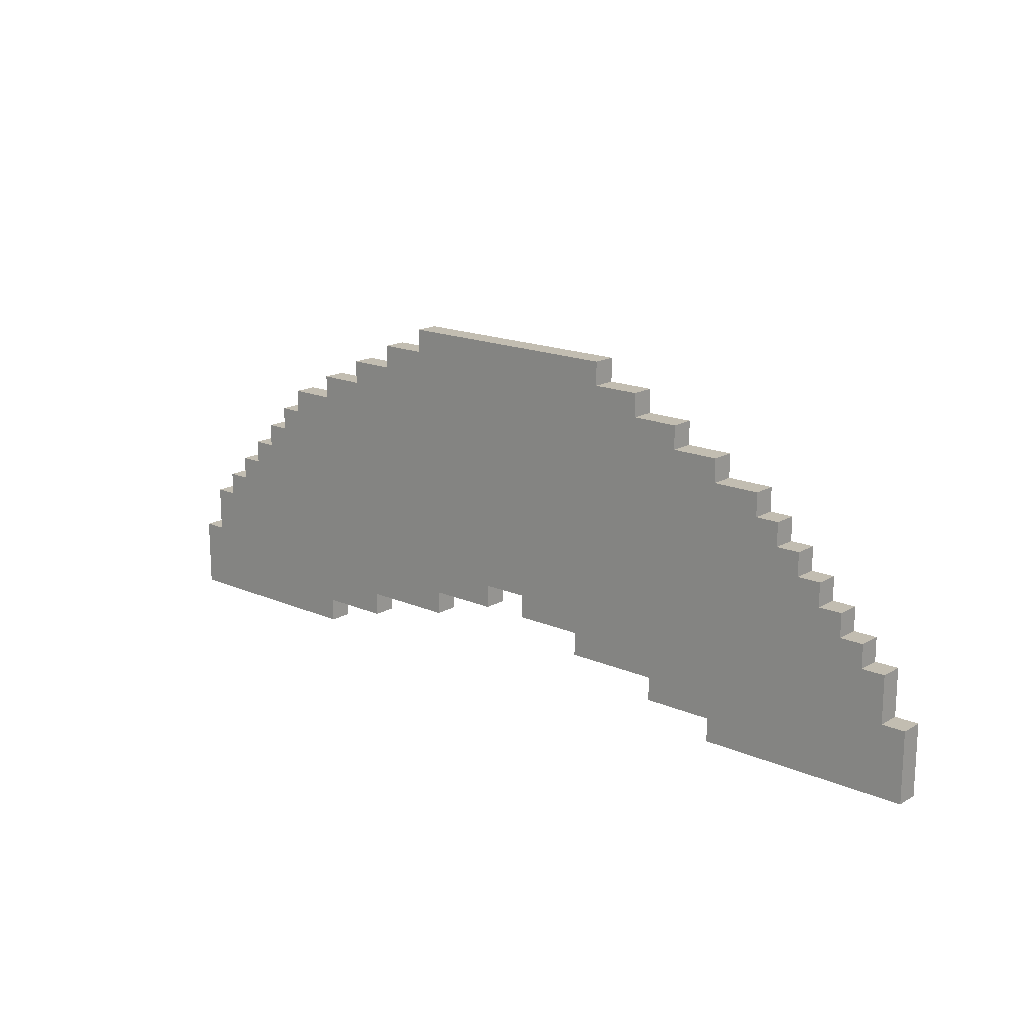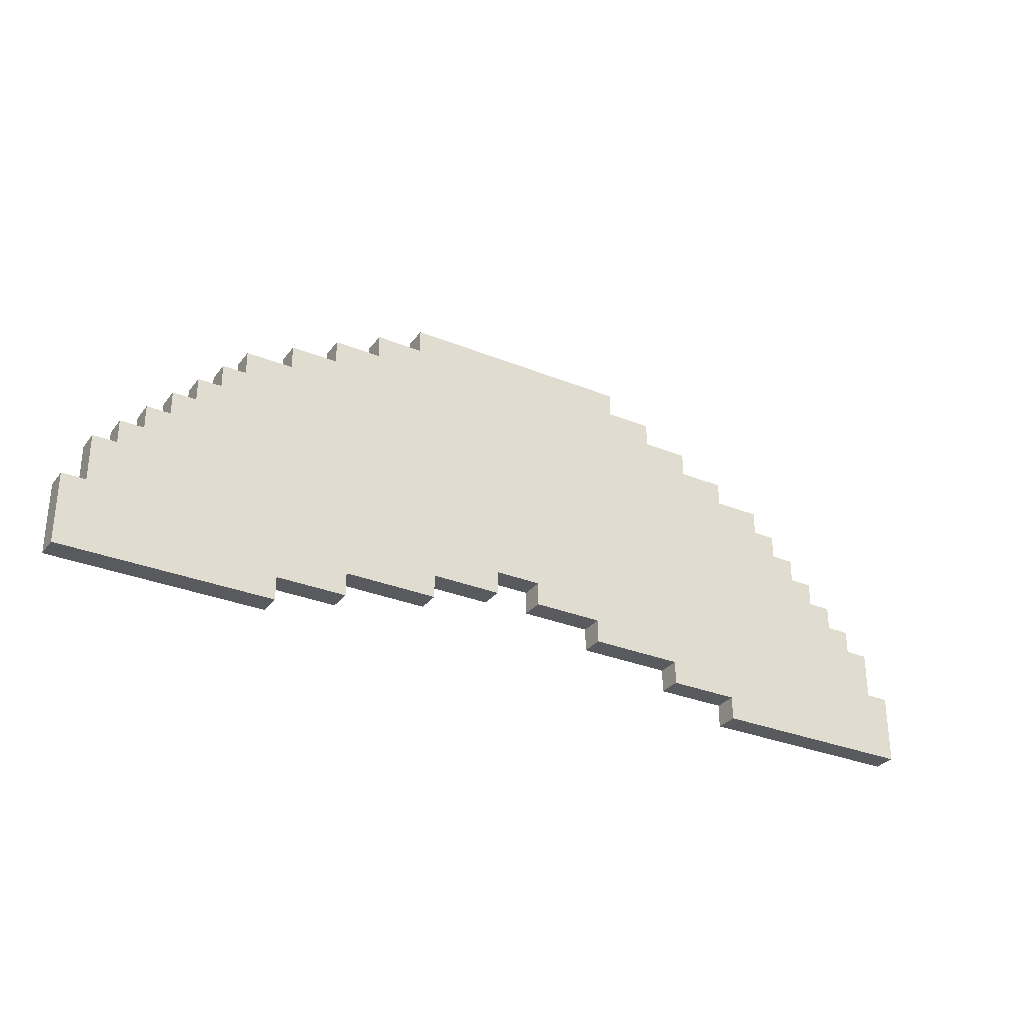
<metadata>
{"format":"obj","ext":"obj","renderer":"f3d","projection":"perspective","resolution":1024,"background":"white","views":[{"elev":16.9,"azim":41.1,"up":"+Z"},{"elev":-30.5,"azim":-30.5,"up":"+Z"}]}
</metadata>
<code>
g Melon
v -20 0 -4
v -20 0 -7
v -20 1 -4
v -20 1 -7
v -19 0 -2
v -19 0 -4
v -19 1 -2
v -19 1 -4
v -18 0 -1
v -18 0 -2
v -18 1 -1
v -18 1 -2
v -17 0 -0
v -17 0 -1
v -17 1 -0
v -17 1 -1
v -16 0 1
v -16 0 -0
v -16 1 1
v -16 1 -0
v -15 0 2
v -15 0 1
v -15 1 2
v -15 1 1
v -14 0 3
v -14 0 2
v -14 1 3
v -14 1 2
v -13 0 4
v -13 0 3
v -13 1 4
v -13 1 3
v -11 0 5
v -11 0 4
v -11 1 5
v -11 1 4
v -9 0 6
v -9 0 5
v -9 1 6
v -9 1 5
v -7 0 7
v -7 0 6
v -7 1 7
v -7 1 6
v -5 0 8
v -5 0 7
v -5 1 8
v -5 1 7
v 1 0 -3
v 1 0 -4
v 1 1 -3
v 1 1 -4
v 4 0 -4
v 4 0 -5
v 4 1 -4
v 4 1 -5
v 8 0 -5
v 8 0 -6
v 8 1 -5
v 8 1 -6
v 11 0 -6
v 11 0 -7
v 11 1 -6
v 11 1 -7
v -11 0 -6
v -11 0 -7
v -11 1 -6
v -11 1 -7
v -8 0 -5
v -8 0 -6
v -8 1 -5
v -8 1 -6
v -4 0 -4
v -4 0 -5
v -4 1 -4
v -4 1 -5
v -1 0 -3
v -1 0 -4
v -1 1 -3
v -1 1 -4
v 5 0 8
v 5 0 7
v 5 1 8
v 5 1 7
v 7 0 7
v 7 0 6
v 7 1 7
v 7 1 6
v 9 0 6
v 9 0 5
v 9 1 6
v 9 1 5
v 11 0 5
v 11 0 4
v 11 1 5
v 11 1 4
v 13 0 4
v 13 0 3
v 13 1 4
v 13 1 3
v 14 0 3
v 14 0 2
v 14 1 3
v 14 1 2
v 15 0 2
v 15 0 1
v 15 1 2
v 15 1 1
v 16 0 1
v 16 0 -0
v 16 1 1
v 16 1 -0
v 17 0 -0
v 17 0 -1
v 17 1 -0
v 17 1 -1
v 18 0 -1
v 18 0 -2
v 18 1 -1
v 18 1 -2
v 19 0 -2
v 19 0 -4
v 19 1 -2
v 19 1 -4
v 20 0 -4
v 20 0 -7
v 20 1 -4
v 20 1 -7
v -5 0 8
v -5 1 8
v 5 0 8
v 5 1 8
v -7 0 7
v -7 1 7
v -5 0 7
v -5 1 7
v 5 0 7
v 5 1 7
v 7 0 7
v 7 1 7
v -9 0 6
v -9 1 6
v -7 0 6
v -7 1 6
v 7 0 6
v 7 1 6
v 9 0 6
v 9 1 6
v -11 0 5
v -11 1 5
v -9 0 5
v -9 1 5
v 9 0 5
v 9 1 5
v 11 0 5
v 11 1 5
v -13 0 4
v -13 1 4
v -11 0 4
v -11 1 4
v 11 0 4
v 11 1 4
v 13 0 4
v 13 1 4
v -14 0 3
v -14 1 3
v -13 0 3
v -13 1 3
v 13 0 3
v 13 1 3
v 14 0 3
v 14 1 3
v -15 0 2
v -15 1 2
v -14 0 2
v -14 1 2
v 14 0 2
v 14 1 2
v 15 0 2
v 15 1 2
v -16 0 1
v -16 1 1
v -15 0 1
v -15 1 1
v 15 0 1
v 15 1 1
v 16 0 1
v 16 1 1
v -17 0 -0
v -17 1 -0
v -16 0 -0
v -16 1 -0
v 16 0 -0
v 16 1 -0
v 17 0 -0
v 17 1 -0
v -18 0 -1
v -18 1 -1
v -17 0 -1
v -17 1 -1
v 17 0 -1
v 17 1 -1
v 18 0 -1
v 18 1 -1
v -19 0 -2
v -19 1 -2
v -18 0 -2
v -18 1 -2
v 18 0 -2
v 18 1 -2
v 19 0 -2
v 19 1 -2
v -20 0 -4
v -20 1 -4
v -19 0 -4
v -19 1 -4
v 19 0 -4
v 19 1 -4
v 20 0 -4
v 20 1 -4
v -1 0 -3
v -1 1 -3
v 1 0 -3
v 1 1 -3
v -4 0 -4
v -4 1 -4
v -3 0 -4
v -3 1 -4
v -2 0 -4
v -2 1 -4
v -1 0 -4
v -1 1 -4
v 1 0 -4
v 1 1 -4
v 2 0 -4
v 2 1 -4
v 3 0 -4
v 3 1 -4
v 4 0 -4
v 4 1 -4
v -8 0 -5
v -8 1 -5
v -7 0 -5
v -7 1 -5
v -6 0 -5
v -6 1 -5
v -5 0 -5
v -5 1 -5
v -4 0 -5
v -4 1 -5
v 4 0 -5
v 4 1 -5
v 5 0 -5
v 5 1 -5
v 6 0 -5
v 6 1 -5
v 7 0 -5
v 7 1 -5
v 8 0 -5
v 8 1 -5
v -11 0 -6
v -11 1 -6
v -10 0 -6
v -10 1 -6
v -9 0 -6
v -9 1 -6
v -8 0 -6
v -8 1 -6
v 8 0 -6
v 8 1 -6
v 9 0 -6
v 9 1 -6
v 10 0 -6
v 10 1 -6
v 11 0 -6
v 11 1 -6
v -20 0 -7
v -20 1 -7
v -19 0 -7
v -19 1 -7
v -18 0 -7
v -18 1 -7
v -17 0 -7
v -17 1 -7
v -12 0 -7
v -12 1 -7
v -11 0 -7
v -11 1 -7
v 11 0 -7
v 11 1 -7
v 12 0 -7
v 12 1 -7
v 17 0 -7
v 17 1 -7
v 18 0 -7
v 18 1 -7
v 19 0 -7
v 19 1 -7
v 20 0 -7
v 20 1 -7
v -5 0 8
v 5 0 8
v -7 0 7
v -5 0 7
v -4 0 7
v 4 0 7
v 5 0 7
v 7 0 7
v -9 0 6
v -7 0 6
v -6 0 6
v -4 0 6
v 4 0 6
v 6 0 6
v 7 0 6
v 9 0 6
v -11 0 5
v -9 0 5
v -8 0 5
v -6 0 5
v -4 0 5
v 4 0 5
v 6 0 5
v 8 0 5
v 9 0 5
v 11 0 5
v -13 0 4
v -11 0 4
v -10 0 4
v -8 0 4
v -6 0 4
v -4 0 4
v 4 0 4
v 6 0 4
v 8 0 4
v 10 0 4
v 11 0 4
v 13 0 4
v -14 0 3
v -13 0 3
v -12 0 3
v -10 0 3
v -8 0 3
v -6 0 3
v 6 0 3
v 8 0 3
v 10 0 3
v 12 0 3
v 13 0 3
v 14 0 3
v -15 0 2
v -14 0 2
v -12 0 2
v -10 0 2
v -8 0 2
v 8 0 2
v 10 0 2
v 12 0 2
v 14 0 2
v 15 0 2
v -16 0 1
v -15 0 1
v -14 0 1
v -12 0 1
v -10 0 1
v 10 0 1
v 12 0 1
v 14 0 1
v 15 0 1
v 16 0 1
v -17 0 -0
v -16 0 -0
v -15 0 -0
v -14 0 -0
v -12 0 -0
v 12 0 -0
v 14 0 -0
v 15 0 -0
v 16 0 -0
v 17 0 -0
v -18 0 -1
v -17 0 -1
v -16 0 -1
v -15 0 -1
v -14 0 -1
v 14 0 -1
v 15 0 -1
v 16 0 -1
v 17 0 -1
v 18 0 -1
v -19 0 -2
v -18 0 -2
v -6 0 -2
v -5 0 -2
v -3 0 -2
v -2 0 -2
v -1 0 -2
v 1 0 -2
v 2 0 -2
v 3 0 -2
v 5 0 -2
v 6 0 -2
v 18 0 -2
v 19 0 -2
v -18 0 -3
v -17 0 -3
v -16 0 -3
v -15 0 -3
v -8 0 -3
v -7 0 -3
v -4 0 -3
v -3 0 -3
v -2 0 -3
v -1 0 -3
v 1 0 -3
v 2 0 -3
v 3 0 -3
v 4 0 -3
v 7 0 -3
v 8 0 -3
v 15 0 -3
v 16 0 -3
v 17 0 -3
v 18 0 -3
v -20 0 -4
v -19 0 -4
v -10 0 -4
v -9 0 -4
v -7 0 -4
v -6 0 -4
v -5 0 -4
v -4 0 -4
v -3 0 -4
v -2 0 -4
v -1 0 -4
v 1 0 -4
v 2 0 -4
v 3 0 -4
v 4 0 -4
v 5 0 -4
v 6 0 -4
v 7 0 -4
v 9 0 -4
v 10 0 -4
v 19 0 -4
v 20 0 -4
v -19 0 -5
v -18 0 -5
v -17 0 -5
v -16 0 -5
v -11 0 -5
v -10 0 -5
v -9 0 -5
v -8 0 -5
v -7 0 -5
v -6 0 -5
v -5 0 -5
v -4 0 -5
v 4 0 -5
v 5 0 -5
v 6 0 -5
v 7 0 -5
v 8 0 -5
v 9 0 -5
v 10 0 -5
v 11 0 -5
v 16 0 -5
v 17 0 -5
v 18 0 -5
v 19 0 -5
v -12 0 -6
v -11 0 -6
v -10 0 -6
v -9 0 -6
v -8 0 -6
v 8 0 -6
v 9 0 -6
v 10 0 -6
v 11 0 -6
v 12 0 -6
v -20 0 -7
v -19 0 -7
v -18 0 -7
v -17 0 -7
v -12 0 -7
v -11 0 -7
v 11 0 -7
v 12 0 -7
v 17 0 -7
v 18 0 -7
v 19 0 -7
v 20 0 -7
v -5 1 8
v 5 1 8
v -7 1 7
v -5 1 7
v -4 1 7
v 4 1 7
v 5 1 7
v 7 1 7
v -9 1 6
v -7 1 6
v -6 1 6
v -4 1 6
v 4 1 6
v 6 1 6
v 7 1 6
v 9 1 6
v -11 1 5
v -9 1 5
v -8 1 5
v -6 1 5
v -4 1 5
v 4 1 5
v 6 1 5
v 8 1 5
v 9 1 5
v 11 1 5
v -13 1 4
v -11 1 4
v -10 1 4
v -8 1 4
v -6 1 4
v -4 1 4
v 4 1 4
v 6 1 4
v 8 1 4
v 10 1 4
v 11 1 4
v 13 1 4
v -14 1 3
v -13 1 3
v -12 1 3
v -10 1 3
v -8 1 3
v -6 1 3
v 6 1 3
v 8 1 3
v 10 1 3
v 12 1 3
v 13 1 3
v 14 1 3
v -15 1 2
v -14 1 2
v -12 1 2
v -10 1 2
v -8 1 2
v 8 1 2
v 10 1 2
v 12 1 2
v 14 1 2
v 15 1 2
v -16 1 1
v -15 1 1
v -14 1 1
v -12 1 1
v -10 1 1
v 10 1 1
v 12 1 1
v 14 1 1
v 15 1 1
v 16 1 1
v -17 1 -0
v -16 1 -0
v -15 1 -0
v -14 1 -0
v -12 1 -0
v 12 1 -0
v 14 1 -0
v 15 1 -0
v 16 1 -0
v 17 1 -0
v -18 1 -1
v -17 1 -1
v -16 1 -1
v -15 1 -1
v -14 1 -1
v 14 1 -1
v 15 1 -1
v 16 1 -1
v 17 1 -1
v 18 1 -1
v -19 1 -2
v -18 1 -2
v -6 1 -2
v -5 1 -2
v -3 1 -2
v -2 1 -2
v -1 1 -2
v 1 1 -2
v 2 1 -2
v 3 1 -2
v 5 1 -2
v 6 1 -2
v 18 1 -2
v 19 1 -2
v -18 1 -3
v -17 1 -3
v -16 1 -3
v -15 1 -3
v -8 1 -3
v -7 1 -3
v -4 1 -3
v -3 1 -3
v -2 1 -3
v -1 1 -3
v 1 1 -3
v 2 1 -3
v 3 1 -3
v 4 1 -3
v 7 1 -3
v 8 1 -3
v 15 1 -3
v 16 1 -3
v 17 1 -3
v 18 1 -3
v -20 1 -4
v -19 1 -4
v -10 1 -4
v -9 1 -4
v -7 1 -4
v -6 1 -4
v -5 1 -4
v -4 1 -4
v -3 1 -4
v -2 1 -4
v -1 1 -4
v 1 1 -4
v 2 1 -4
v 3 1 -4
v 4 1 -4
v 5 1 -4
v 6 1 -4
v 7 1 -4
v 9 1 -4
v 10 1 -4
v 19 1 -4
v 20 1 -4
v -19 1 -5
v -18 1 -5
v -17 1 -5
v -16 1 -5
v -11 1 -5
v -10 1 -5
v -9 1 -5
v -8 1 -5
v -7 1 -5
v -6 1 -5
v -5 1 -5
v -4 1 -5
v 4 1 -5
v 5 1 -5
v 6 1 -5
v 7 1 -5
v 8 1 -5
v 9 1 -5
v 10 1 -5
v 11 1 -5
v 16 1 -5
v 17 1 -5
v 18 1 -5
v 19 1 -5
v -12 1 -6
v -11 1 -6
v -10 1 -6
v -9 1 -6
v -8 1 -6
v 8 1 -6
v 9 1 -6
v 10 1 -6
v 11 1 -6
v 12 1 -6
v -20 1 -7
v -19 1 -7
v -18 1 -7
v -17 1 -7
v -12 1 -7
v -11 1 -7
v 11 1 -7
v 12 1 -7
v 17 1 -7
v 18 1 -7
v 19 1 -7
v 20 1 -7
f 3 2 1
f 4 2 3
f 7 6 5
f 8 6 7
f 11 10 9
f 12 10 11
f 15 14 13
f 16 14 15
f 19 18 17
f 20 18 19
f 23 22 21
f 24 22 23
f 27 26 25
f 28 26 27
f 31 30 29
f 32 30 31
f 35 34 33
f 36 34 35
f 39 38 37
f 40 38 39
f 43 42 41
f 44 42 43
f 47 46 45
f 48 46 47
f 51 50 49
f 52 50 51
f 55 54 53
f 56 54 55
f 59 58 57
f 60 58 59
f 63 62 61
f 64 62 63
f 65 66 67
f 67 66 68
f 69 70 71
f 71 70 72
f 73 74 75
f 75 74 76
f 77 78 79
f 79 78 80
f 81 82 83
f 83 82 84
f 85 86 87
f 87 86 88
f 89 90 91
f 91 90 92
f 93 94 95
f 95 94 96
f 97 98 99
f 99 98 100
f 101 102 103
f 103 102 104
f 105 106 107
f 107 106 108
f 109 110 111
f 111 110 112
f 113 114 115
f 115 114 116
f 117 118 119
f 119 118 120
f 121 122 123
f 123 122 124
f 125 126 127
f 127 126 128
f 131 130 129
f 132 130 131
f 135 134 133
f 136 134 135
f 139 138 137
f 140 138 139
f 143 142 141
f 144 142 143
f 147 146 145
f 148 146 147
f 151 150 149
f 152 150 151
f 155 154 153
f 156 154 155
f 159 158 157
f 160 158 159
f 163 162 161
f 164 162 163
f 167 166 165
f 168 166 167
f 171 170 169
f 172 170 171
f 175 174 173
f 176 174 175
f 179 178 177
f 180 178 179
f 183 182 181
f 184 182 183
f 187 186 185
f 188 186 187
f 191 190 189
f 192 190 191
f 195 194 193
f 196 194 195
f 199 198 197
f 200 198 199
f 203 202 201
f 204 202 203
f 207 206 205
f 208 206 207
f 211 210 209
f 212 210 211
f 215 214 213
f 216 214 215
f 219 218 217
f 220 218 219
f 221 222 223
f 223 222 224
f 225 226 227
f 227 226 228
f 227 228 229
f 229 228 230
f 229 230 231
f 231 230 232
f 233 234 235
f 235 234 236
f 235 236 237
f 237 236 238
f 237 238 239
f 239 238 240
f 241 242 243
f 243 242 244
f 243 244 245
f 245 244 246
f 245 246 247
f 247 246 248
f 247 248 249
f 249 248 250
f 251 252 253
f 253 252 254
f 253 254 255
f 255 254 256
f 255 256 257
f 257 256 258
f 257 258 259
f 259 258 260
f 261 262 263
f 263 262 264
f 263 264 265
f 265 264 266
f 265 266 267
f 267 266 268
f 269 270 271
f 271 270 272
f 271 272 273
f 273 272 274
f 273 274 275
f 275 274 276
f 277 278 279
f 279 278 280
f 279 280 281
f 281 280 282
f 281 282 283
f 283 282 284
f 283 284 285
f 285 284 286
f 285 286 287
f 287 286 288
f 289 290 291
f 291 290 292
f 291 292 293
f 293 292 294
f 293 294 295
f 295 294 296
f 295 296 297
f 297 296 298
f 297 298 299
f 299 298 300
f 304 302 301
f 305 302 304
f 306 302 305
f 307 302 306
f 310 304 303
f 310 305 304
f 311 305 310
f 312 306 305
f 312 305 311
f 313 308 307
f 313 306 312
f 313 307 306
f 314 308 313
f 315 308 314
f 318 310 309
f 318 311 310
f 319 311 318
f 320 312 311
f 320 311 319
f 321 313 312
f 321 312 320
f 322 314 313
f 322 313 321
f 323 316 315
f 323 314 322
f 323 315 314
f 324 316 323
f 325 316 324
f 328 319 318
f 328 318 317
f 329 319 328
f 330 320 319
f 330 319 329
f 331 321 320
f 331 320 330
f 332 322 321
f 332 321 331
f 333 323 322
f 333 322 332
f 334 324 323
f 334 323 333
f 335 326 325
f 335 324 334
f 335 325 324
f 336 326 335
f 337 326 336
f 340 328 327
f 340 329 328
f 341 329 340
f 342 330 329
f 342 329 341
f 343 331 330
f 343 330 342
f 344 334 333
f 344 331 343
f 344 332 331
f 344 333 332
f 345 335 334
f 345 334 344
f 346 336 335
f 346 335 345
f 347 338 337
f 347 336 346
f 347 337 336
f 348 338 347
f 349 338 348
f 352 341 340
f 352 340 339
f 353 342 341
f 353 341 352
f 354 343 342
f 354 342 353
f 355 346 345
f 355 343 354
f 355 345 344
f 355 344 343
f 356 347 346
f 356 346 355
f 357 348 347
f 357 347 356
f 358 350 349
f 358 348 357
f 358 349 348
f 359 350 358
f 362 352 351
f 363 353 352
f 363 352 362
f 364 354 353
f 364 353 363
f 365 357 356
f 365 354 364
f 365 355 354
f 365 356 355
f 366 358 357
f 366 357 365
f 367 359 358
f 367 358 366
f 368 360 359
f 368 359 367
f 369 360 368
f 372 362 361
f 373 363 362
f 373 362 372
f 374 364 363
f 374 363 373
f 375 367 366
f 375 364 374
f 375 366 365
f 375 365 364
f 376 368 367
f 376 367 375
f 377 369 368
f 377 368 376
f 378 370 369
f 378 369 377
f 379 370 378
f 382 372 371
f 383 373 372
f 383 372 382
f 384 374 373
f 384 373 383
f 385 377 376
f 385 374 384
f 385 376 375
f 385 375 374
f 386 378 377
f 386 377 385
f 387 379 378
f 387 378 386
f 388 380 379
f 388 379 387
f 389 380 388
f 392 382 381
f 393 387 386
f 393 386 385
f 393 385 384
f 394 387 393
f 395 387 394
f 396 387 395
f 397 387 396
f 398 387 397
f 399 387 398
f 400 387 399
f 401 387 400
f 402 387 401
f 403 390 389
f 405 392 391
f 405 382 392
f 406 383 382
f 406 382 405
f 407 384 383
f 407 383 406
f 408 393 384
f 408 384 407
f 409 393 408
f 410 393 409
f 411 395 394
f 412 396 395
f 412 395 411
f 413 397 396
f 413 396 412
f 414 398 397
f 414 397 413
f 415 399 398
f 415 398 414
f 416 400 399
f 416 399 415
f 417 401 400
f 417 400 416
f 418 401 417
f 419 387 402
f 420 387 419
f 421 388 387
f 421 387 420
f 422 389 388
f 422 388 421
f 423 404 403
f 423 389 422
f 423 403 389
f 424 404 423
f 426 405 391
f 427 408 407
f 427 409 408
f 428 409 427
f 429 393 410
f 429 410 409
f 430 394 393
f 430 393 429
f 431 411 394
f 431 394 430
f 432 412 411
f 432 411 431
f 433 413 412
f 433 412 432
f 434 414 413
f 434 413 433
f 435 414 434
f 436 416 415
f 437 417 416
f 437 416 436
f 438 418 417
f 438 417 437
f 439 401 418
f 439 418 438
f 440 402 401
f 440 401 439
f 441 419 402
f 441 402 440
f 442 420 419
f 442 419 441
f 443 422 421
f 443 421 420
f 444 422 443
f 445 404 424
f 447 426 425
f 447 405 426
f 448 406 405
f 448 405 447
f 449 407 406
f 449 406 448
f 450 427 407
f 450 407 449
f 451 427 450
f 452 428 427
f 452 427 451
f 453 409 428
f 453 428 452
f 454 429 409
f 454 409 453
f 455 430 429
f 455 429 454
f 456 431 430
f 456 430 455
f 457 432 431
f 457 431 456
f 458 432 457
f 459 440 439
f 460 441 440
f 460 440 459
f 461 442 441
f 461 441 460
f 462 420 442
f 462 442 461
f 463 443 420
f 463 420 462
f 464 444 443
f 464 443 463
f 465 422 444
f 465 444 464
f 466 422 465
f 467 423 422
f 467 422 466
f 468 424 423
f 468 423 467
f 469 446 445
f 469 424 468
f 469 445 424
f 470 446 469
f 471 450 449
f 471 451 450
f 472 452 451
f 472 451 471
f 473 453 452
f 473 452 472
f 474 454 453
f 474 453 473
f 475 454 474
f 476 464 463
f 477 465 464
f 477 464 476
f 478 466 465
f 478 465 477
f 479 467 466
f 479 466 478
f 479 468 467
f 480 468 479
f 481 447 425
f 482 448 447
f 482 447 481
f 483 449 448
f 483 448 482
f 484 471 449
f 484 449 483
f 485 472 471
f 485 471 484
f 486 472 485
f 487 480 479
f 488 468 480
f 488 480 487
f 489 469 468
f 489 468 488
f 490 470 469
f 490 469 489
f 491 446 470
f 491 470 490
f 492 446 491
f 493 494 496
f 496 494 497
f 497 494 498
f 498 494 499
f 495 496 502
f 496 497 502
f 502 497 503
f 497 498 504
f 503 497 504
f 499 500 505
f 504 498 505
f 498 499 505
f 505 500 506
f 506 500 507
f 501 502 510
f 502 503 510
f 510 503 511
f 503 504 512
f 511 503 512
f 504 505 513
f 512 504 513
f 505 506 514
f 513 505 514
f 507 508 515
f 514 506 515
f 506 507 515
f 515 508 516
f 516 508 517
f 510 511 520
f 509 510 520
f 520 511 521
f 511 512 522
f 521 511 522
f 512 513 523
f 522 512 523
f 513 514 524
f 523 513 524
f 514 515 525
f 524 514 525
f 515 516 526
f 525 515 526
f 517 518 527
f 526 516 527
f 516 517 527
f 527 518 528
f 528 518 529
f 519 520 532
f 520 521 532
f 532 521 533
f 521 522 534
f 533 521 534
f 522 523 535
f 534 522 535
f 525 526 536
f 535 523 536
f 523 524 536
f 524 525 536
f 526 527 537
f 536 526 537
f 527 528 538
f 537 527 538
f 529 530 539
f 538 528 539
f 528 529 539
f 539 530 540
f 540 530 541
f 532 533 544
f 531 532 544
f 533 534 545
f 544 533 545
f 534 535 546
f 545 534 546
f 537 538 547
f 546 535 547
f 536 537 547
f 535 536 547
f 538 539 548
f 547 538 548
f 539 540 549
f 548 539 549
f 541 542 550
f 549 540 550
f 540 541 550
f 550 542 551
f 543 544 554
f 544 545 555
f 554 544 555
f 545 546 556
f 555 545 556
f 548 549 557
f 556 546 557
f 546 547 557
f 547 548 557
f 549 550 558
f 557 549 558
f 550 551 559
f 558 550 559
f 551 552 560
f 559 551 560
f 560 552 561
f 553 554 564
f 554 555 565
f 564 554 565
f 555 556 566
f 565 555 566
f 558 559 567
f 566 556 567
f 557 558 567
f 556 557 567
f 559 560 568
f 567 559 568
f 560 561 569
f 568 560 569
f 561 562 570
f 569 561 570
f 570 562 571
f 563 564 574
f 564 565 575
f 574 564 575
f 565 566 576
f 575 565 576
f 568 569 577
f 576 566 577
f 567 568 577
f 566 567 577
f 569 570 578
f 577 569 578
f 570 571 579
f 578 570 579
f 571 572 580
f 579 571 580
f 580 572 581
f 573 574 584
f 578 579 585
f 577 578 585
f 576 577 585
f 585 579 586
f 586 579 587
f 587 579 588
f 588 579 589
f 589 579 590
f 590 579 591
f 591 579 592
f 592 579 593
f 593 579 594
f 581 582 595
f 583 584 597
f 584 574 597
f 574 575 598
f 597 574 598
f 575 576 599
f 598 575 599
f 576 585 600
f 599 576 600
f 600 585 601
f 601 585 602
f 586 587 603
f 587 588 604
f 603 587 604
f 588 589 605
f 604 588 605
f 589 590 606
f 605 589 606
f 590 591 607
f 606 590 607
f 591 592 608
f 607 591 608
f 592 593 609
f 608 592 609
f 609 593 610
f 594 579 611
f 611 579 612
f 579 580 613
f 612 579 613
f 580 581 614
f 613 580 614
f 595 596 615
f 614 581 615
f 581 595 615
f 615 596 616
f 583 597 618
f 599 600 619
f 600 601 619
f 619 601 620
f 602 585 621
f 601 602 621
f 585 586 622
f 621 585 622
f 586 603 623
f 622 586 623
f 603 604 624
f 623 603 624
f 604 605 625
f 624 604 625
f 605 606 626
f 625 605 626
f 626 606 627
f 607 608 628
f 608 609 629
f 628 608 629
f 609 610 630
f 629 609 630
f 610 593 631
f 630 610 631
f 593 594 632
f 631 593 632
f 594 611 633
f 632 594 633
f 611 612 634
f 633 611 634
f 613 614 635
f 612 613 635
f 635 614 636
f 616 596 637
f 617 618 639
f 618 597 639
f 597 598 640
f 639 597 640
f 598 599 641
f 640 598 641
f 599 619 642
f 641 599 642
f 642 619 643
f 619 620 644
f 643 619 644
f 620 601 645
f 644 620 645
f 601 621 646
f 645 601 646
f 621 622 647
f 646 621 647
f 622 623 648
f 647 622 648
f 623 624 649
f 648 623 649
f 649 624 650
f 631 632 651
f 632 633 652
f 651 632 652
f 633 634 653
f 652 633 653
f 634 612 654
f 653 634 654
f 612 635 655
f 654 612 655
f 635 636 656
f 655 635 656
f 636 614 657
f 656 636 657
f 657 614 658
f 614 615 659
f 658 614 659
f 615 616 660
f 659 615 660
f 637 638 661
f 660 616 661
f 616 637 661
f 661 638 662
f 641 642 663
f 642 643 663
f 643 644 664
f 663 643 664
f 644 645 665
f 664 644 665
f 645 646 666
f 665 645 666
f 666 646 667
f 655 656 668
f 656 657 669
f 668 656 669
f 657 658 670
f 669 657 670
f 658 659 671
f 670 658 671
f 659 660 671
f 671 660 672
f 617 639 673
f 639 640 674
f 673 639 674
f 640 641 675
f 674 640 675
f 641 663 676
f 675 641 676
f 663 664 677
f 676 663 677
f 677 664 678
f 671 672 679
f 672 660 680
f 679 672 680
f 660 661 681
f 680 660 681
f 661 662 682
f 681 661 682
f 662 638 683
f 682 662 683
f 683 638 684

</code>
